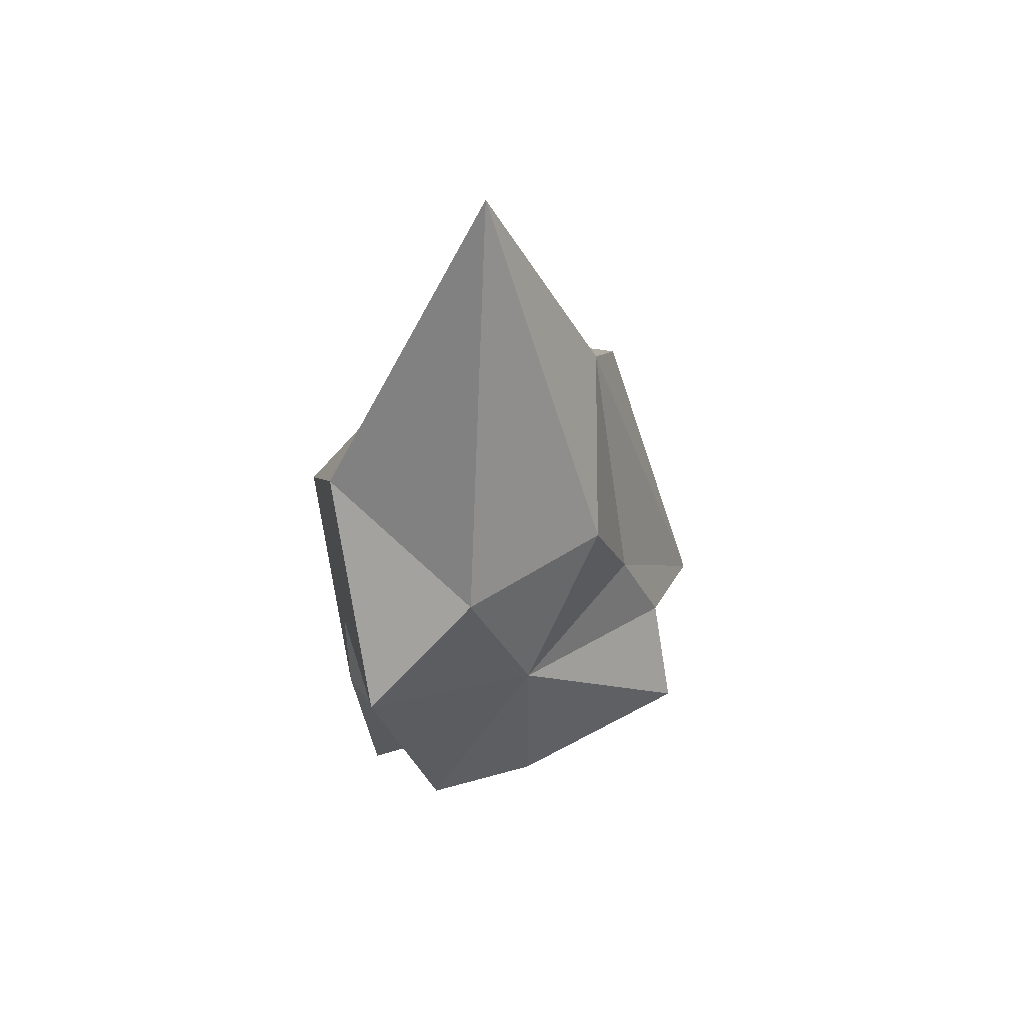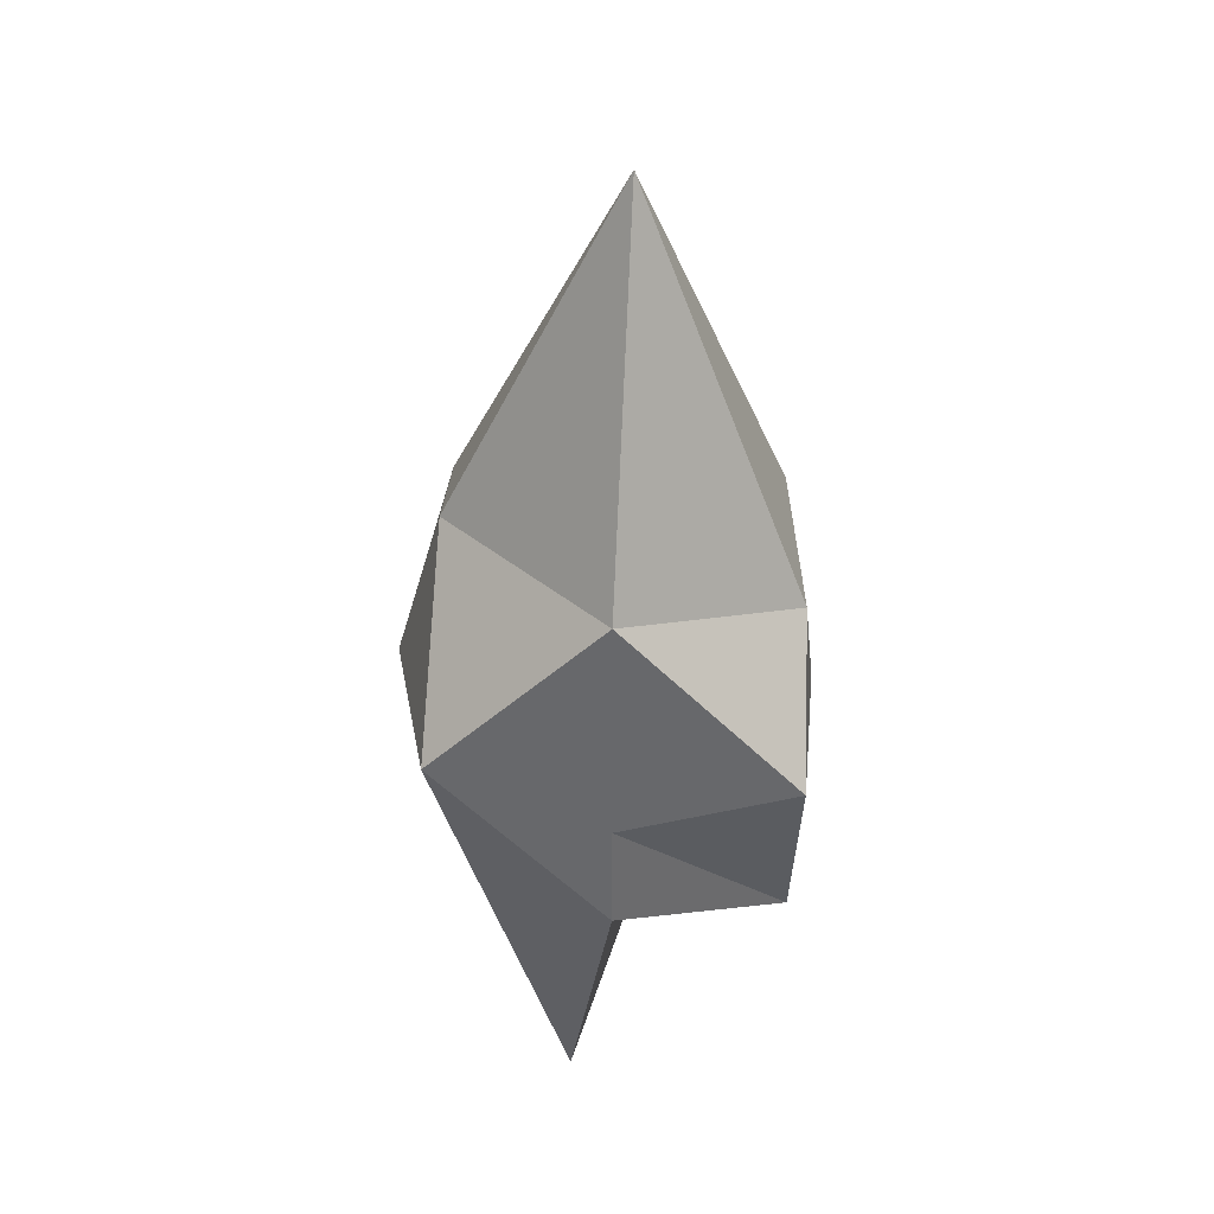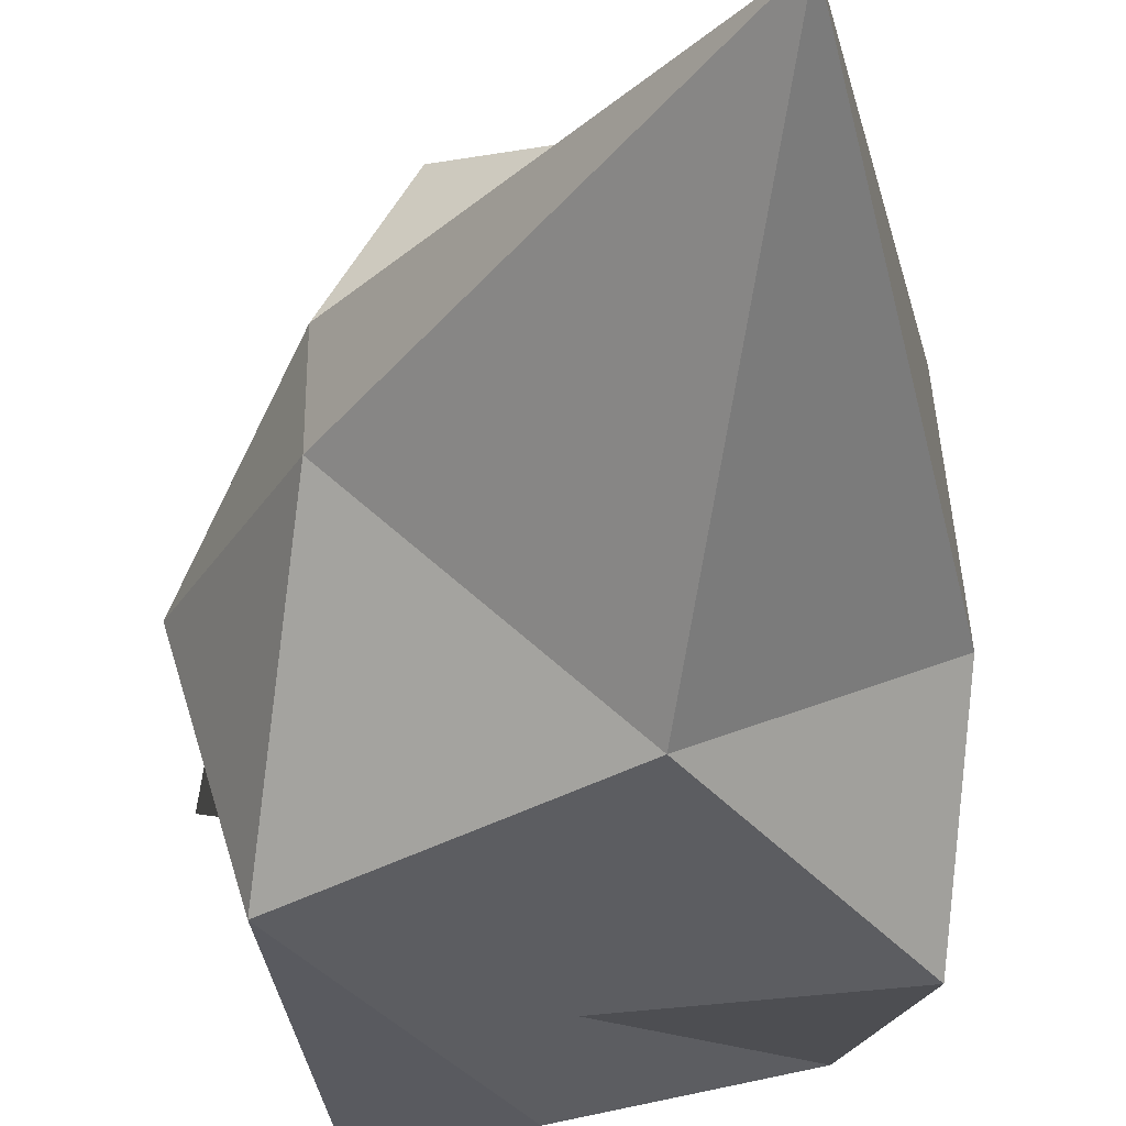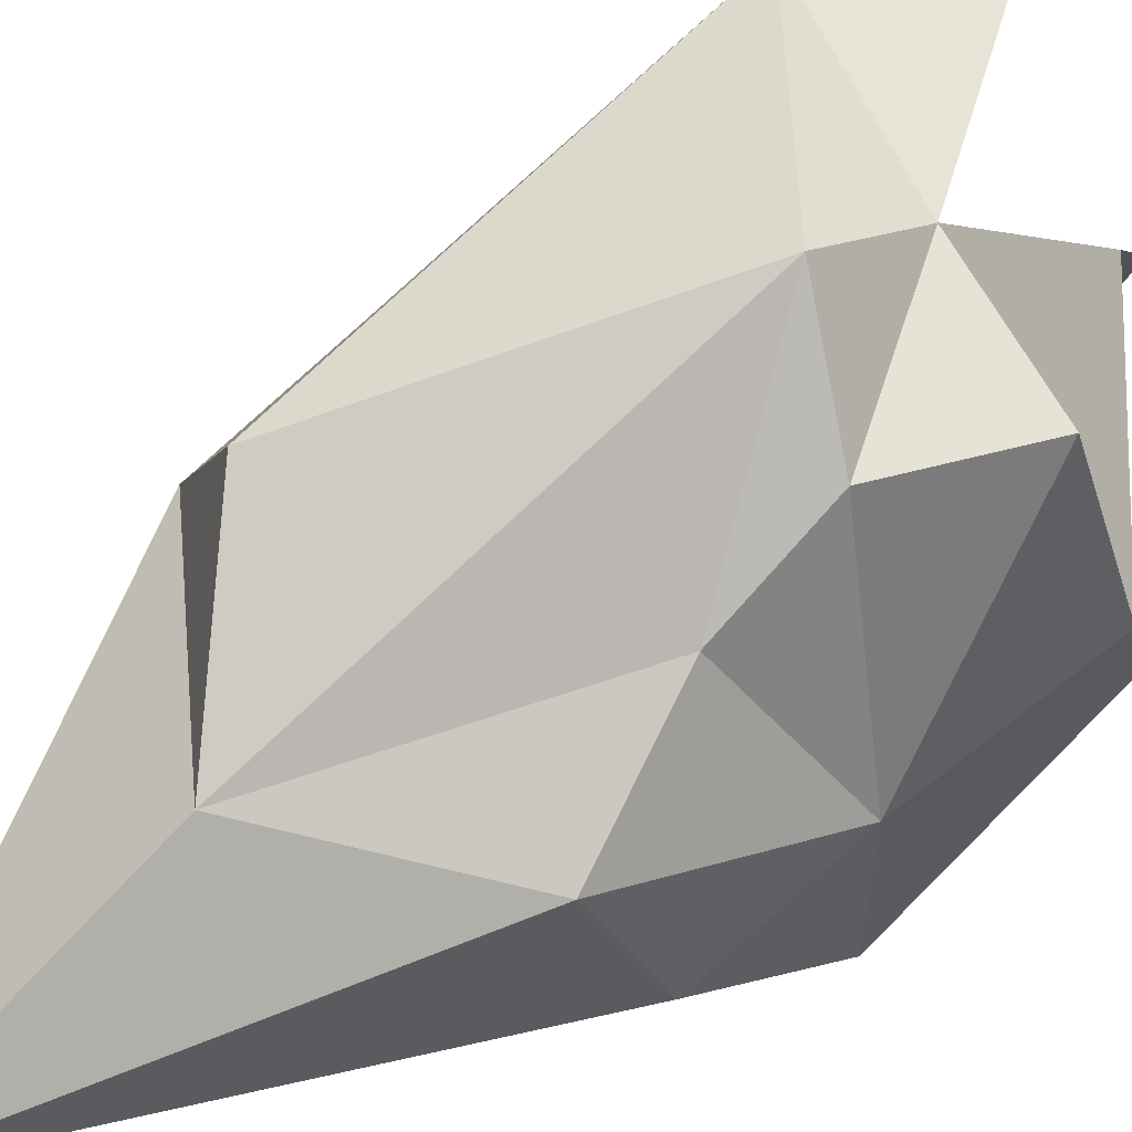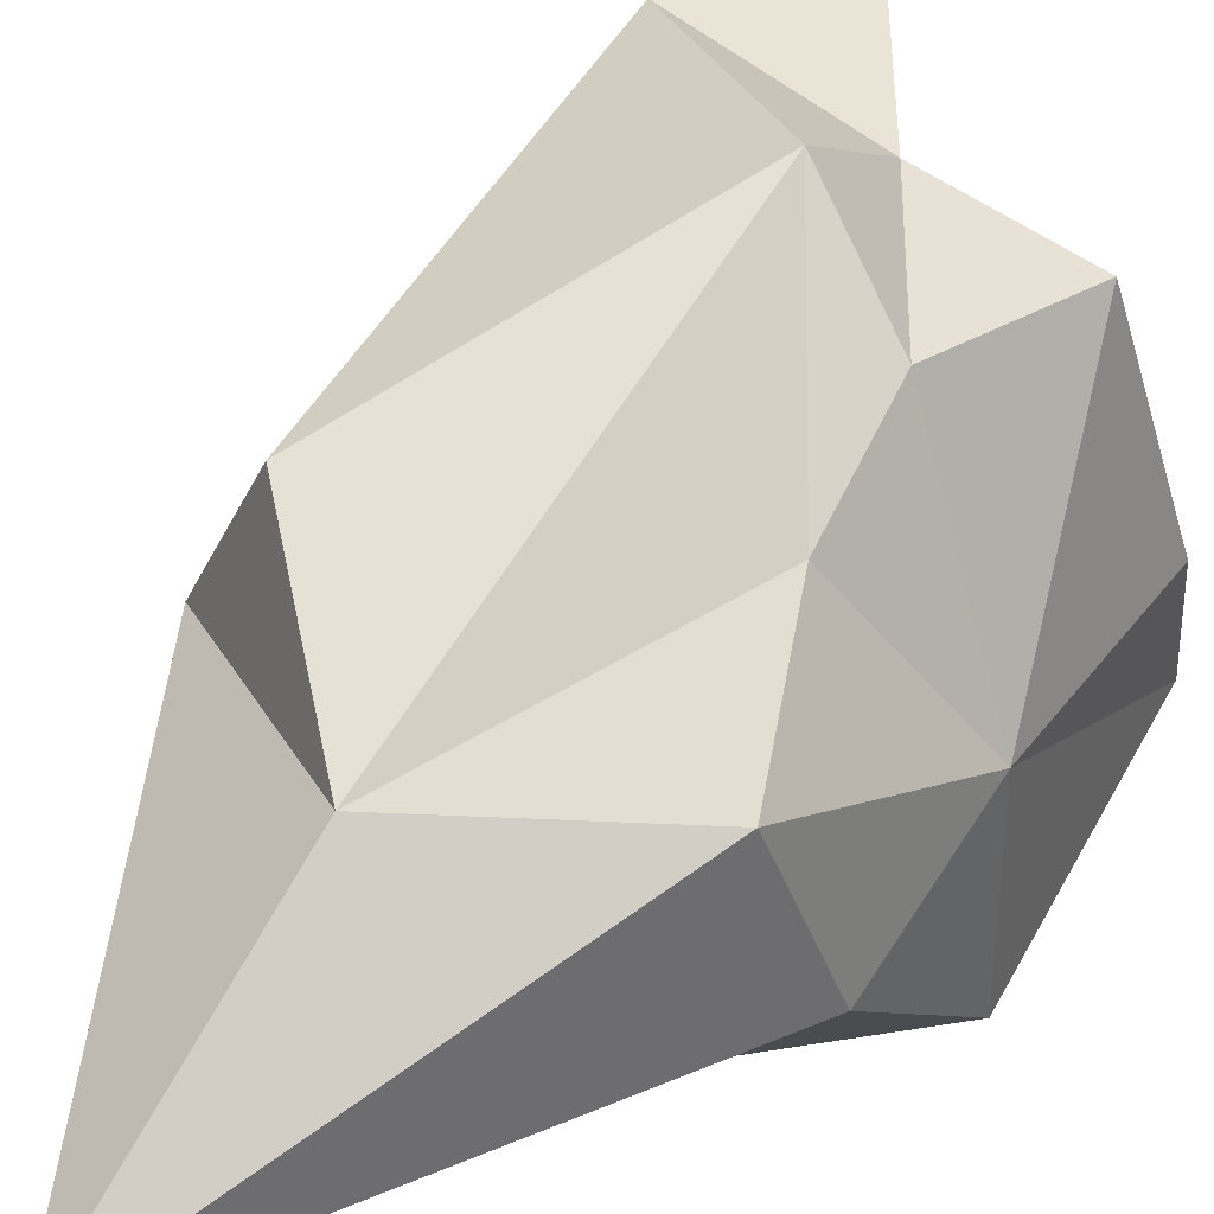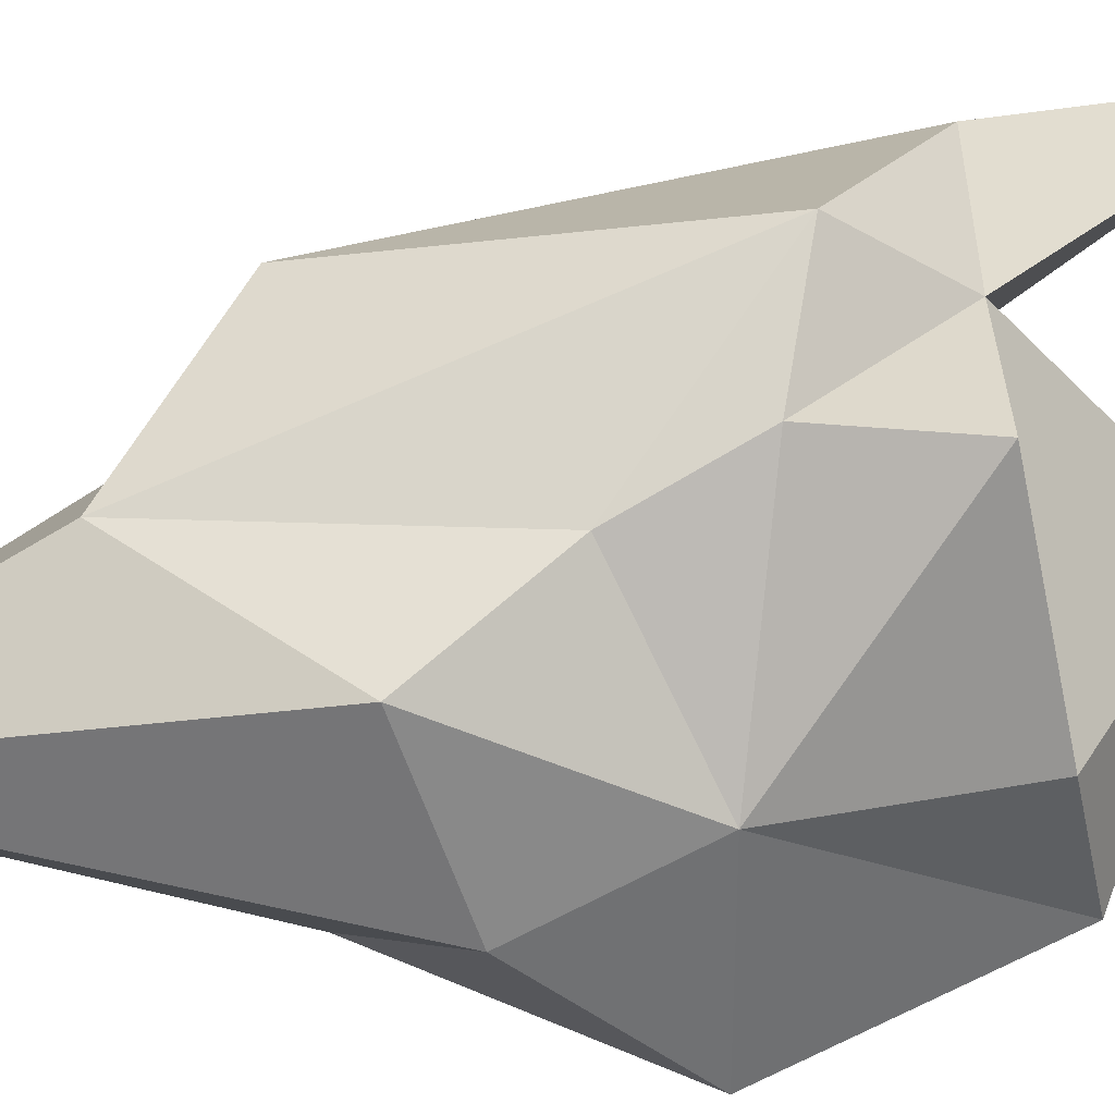
<metadata>
{"format":"obj","ext":"obj","renderer":"f3d","projection":"perspective","resolution":1024,"background":"white","views":[{"elev":48.0,"azim":75.8,"up":"+Z"},{"elev":36.9,"azim":5.8,"up":"+Z"},{"elev":-37.2,"azim":-9.8,"up":"+Y"},{"elev":61.9,"azim":50.9,"up":"+Y"},{"elev":42.7,"azim":33.8,"up":"+Y"},{"elev":35.3,"azim":76.1,"up":"+Y"}]}
</metadata>
<code>
o Cube
v 0.1255 0.1682 -0.1346
v 0.1528 -0.09915 -0.186
v 0.08543 0.1219 0.05045
v 0.1537 -0.05623 0.1161
v -0.1622 0.1622 -0.4047
v -0.04183 -0.1353 -0.3806
v -0.1116 0.1622 0.1622
v -0.1622 -0.02014 0.1622
v -0.1622 -0.1622 0
v 0.07919 0.1622 -0.03988
v -0.1622 0.1622 -0.2023
v 0.1622 -0.1622 0
v 0.1622 0 -0.1622
v -0.1622 0.05661 0.1622
v 0.1291 0.07695 0.1571
v -0.1622 0 -0.1622
v 0.1622 0 0
v -0.2099 0 0
v 0 -0.1622 -0.1622
v 0 0.108 0.2692
v 0 -0.1622 0.1622
v 0 0.1622 -0.1622
v 0 -0.1622 -0.0574
v 0 0.2219 -0.07792
v 0 0 -0.3022
v 0 0 0.4824
f 24 7 20
f 20 14 26
f 11 16 18
f 12 21 23
f 17 3 15
f 22 13 25
f 1 17 13
f 2 23 19
f 7 18 14
f 22 11 24
f 8 18 9
f 2 17 12
f 25 2 19
f 17 4 12
f 9 16 6
f 26 8 21
f 4 26 21
f 6 25 19
f 22 10 1
f 19 9 6
f 16 22 25
f 9 21 8
f 15 20 26
f 24 3 10
f 24 11 7
f 20 7 14
f 11 5 16
f 12 4 21
f 17 10 3
f 22 1 13
f 1 10 17
f 2 12 23
f 7 11 18
f 22 5 11
f 8 14 18
f 2 13 17
f 25 13 2
f 17 15 4
f 9 18 16
f 26 14 8
f 4 15 26
f 6 16 25
f 22 24 10
f 19 23 9
f 16 5 22
f 9 23 21
f 15 3 20
f 24 20 3

</code>
